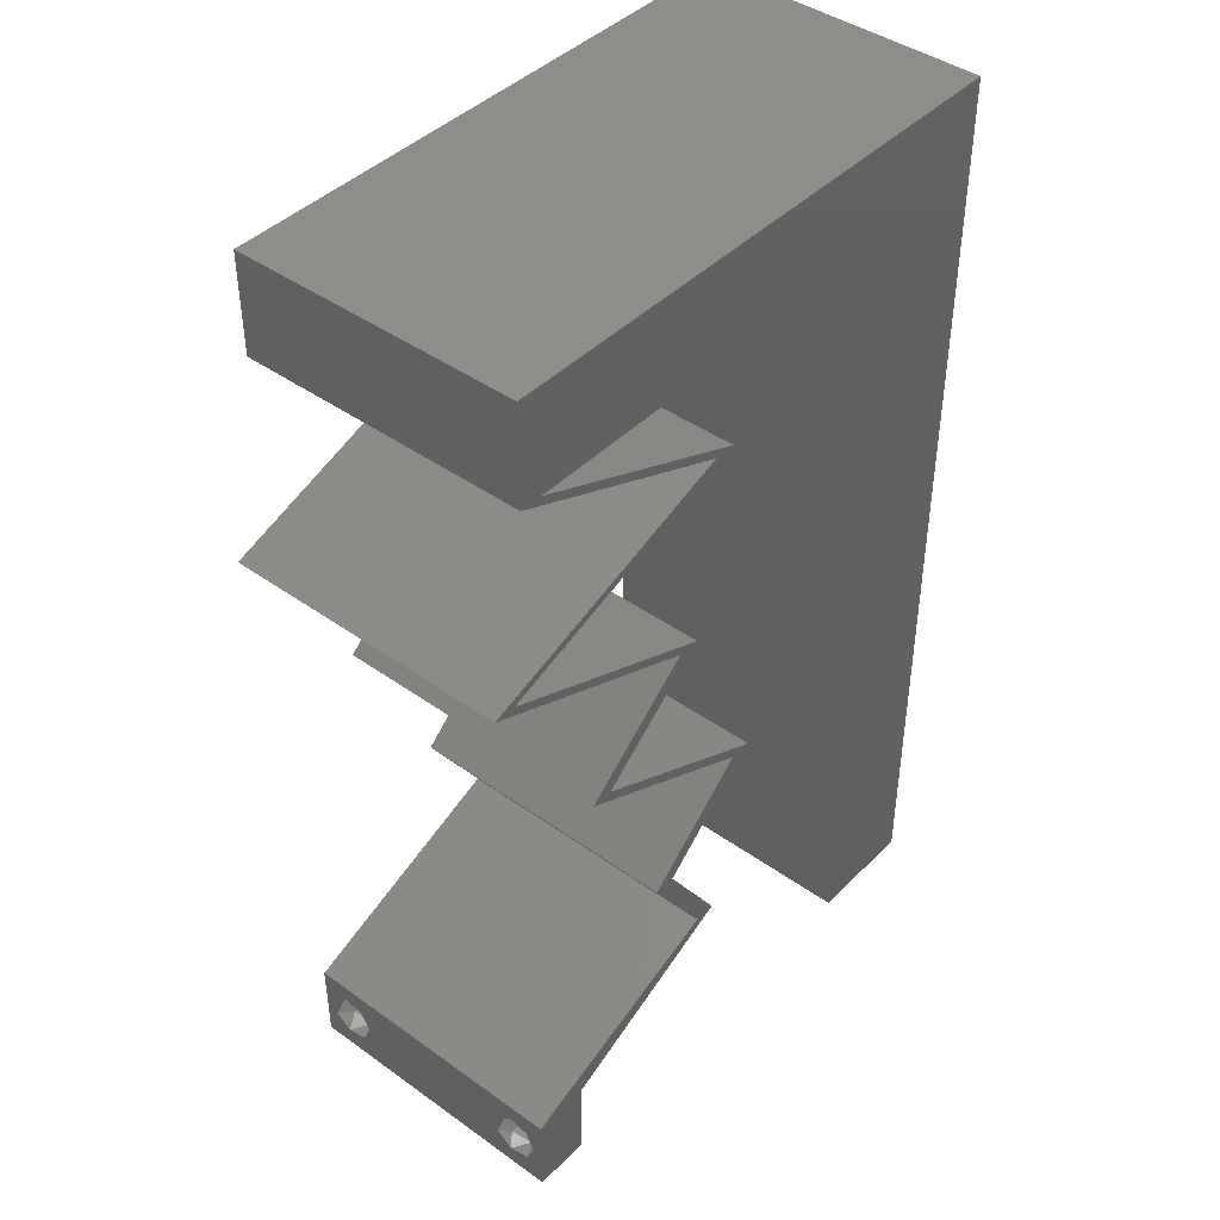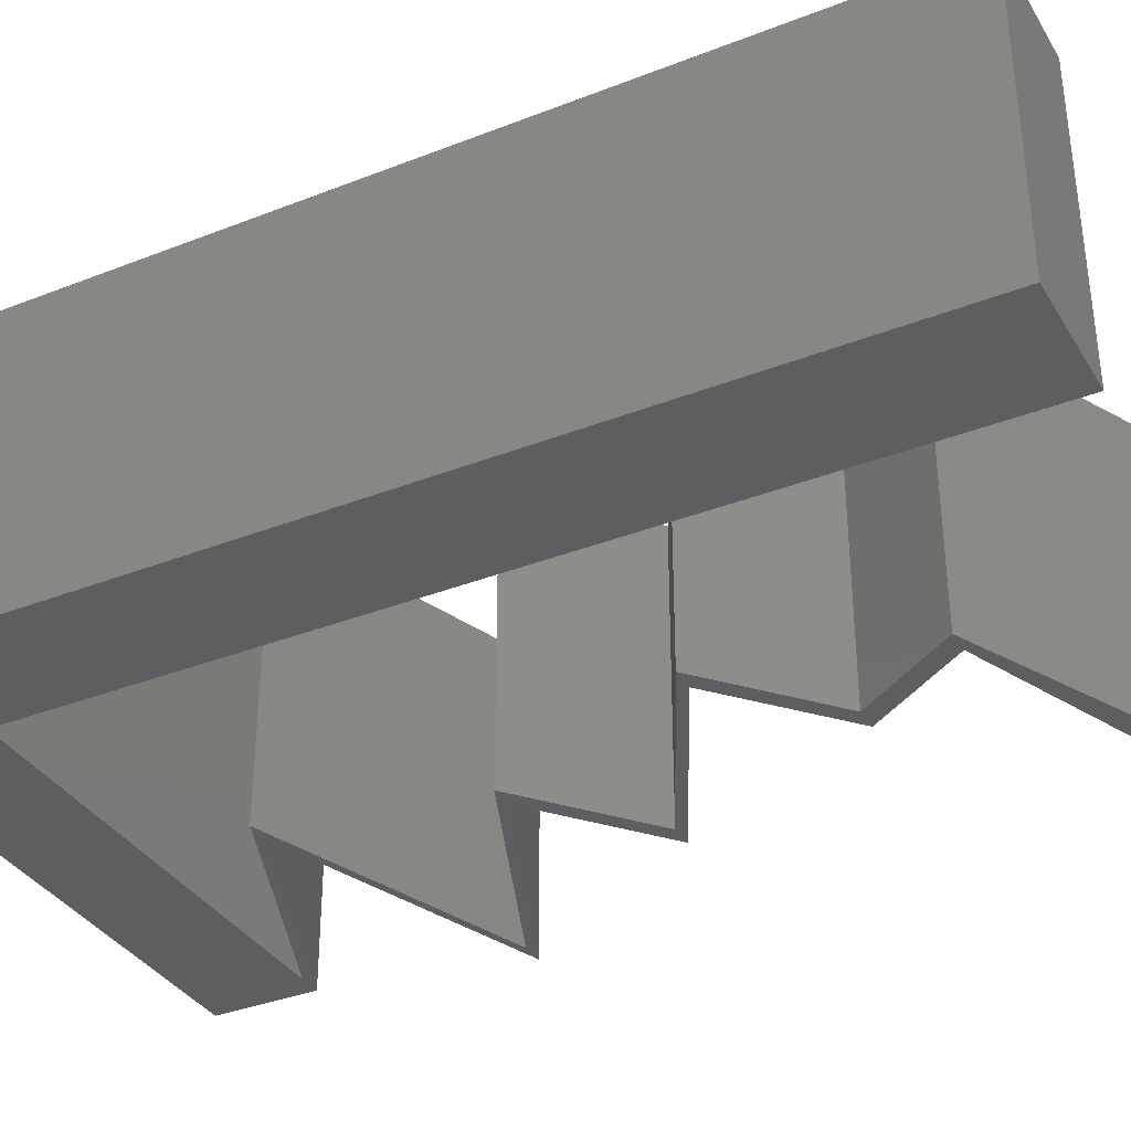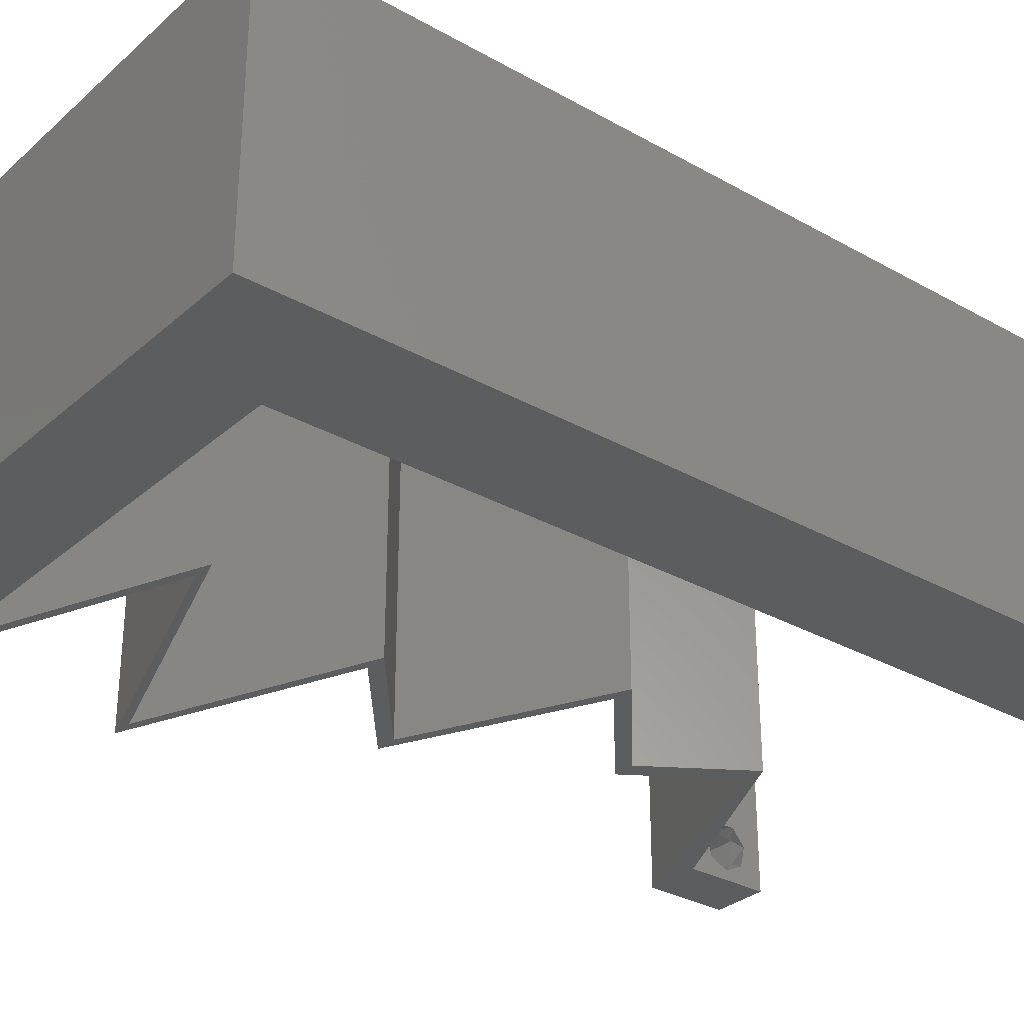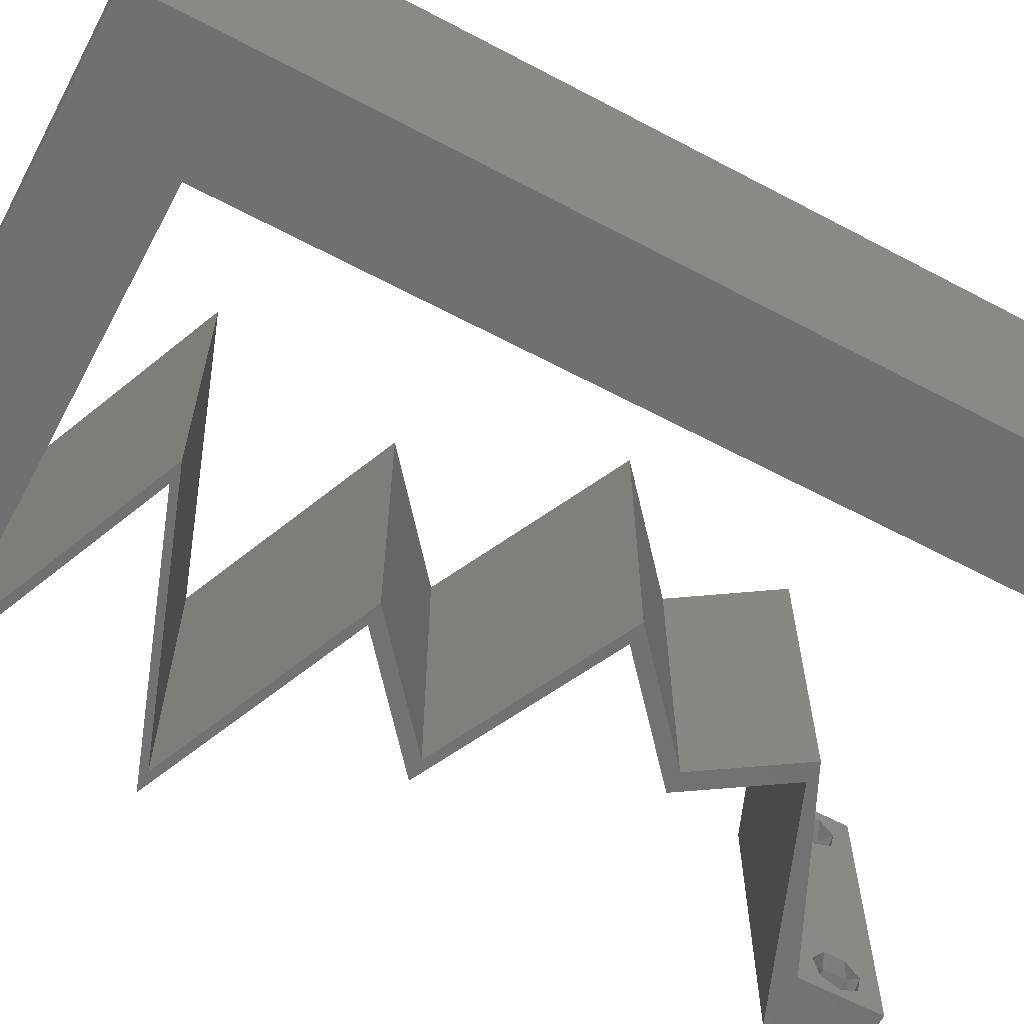
<metadata>
{"format":"stl","ext":"stl","renderer":"f3d","projection":"perspective","resolution":1024,"background":"white","views":[{"elev":42.8,"azim":130.4,"up":"+Y"},{"elev":-35.5,"azim":-62.6,"up":"+Z"},{"elev":-30.9,"azim":-128.9,"up":"+Z"},{"elev":-62.5,"azim":-118.2,"up":"+Z"}]}
</metadata>
<code>
# stl→obj: 273 verts, 550 faces
v 0.04 0 0.01
v 0.04 -0.006 0.01
v 0.04 -0.002262 0.003932
v 0.04 -0.003 0.0159
v 0.04 -0.001671 0.00134
v 0.04 0 0
v 0.04 -0.001343 0.002778
v 0.04 -0.004657 0.002778
v 0.04 -0.006 0
v 0.04 -0.004329 0.00134
v 0.04 -0.003 0.0007
v 0.04 -0.002262 0.01913
v 0.04 -0.001343 0.01798
v 0.04 0 0.02
v 0.04 -0.004657 0.01798
v 0.04 -0.003738 0.01913
v 0.04 -0.006 0.02
v 0.04 -0.001671 0.01654
v 0.04 -0.004329 0.01654
v 0.04 -0.003738 0.003932
v 0.036 -0.006 0.01
v 0.036 0 0.01
v 0.036 -0.002262 0.003932
v 0.036 -0.003 0.0159
v 0.036 -0.001343 0.002778
v 0.036 0 0
v 0.036 -0.001671 0.00134
v 0.036 -0.004329 0.00134
v 0.036 -0.006 0
v 0.036 -0.004657 0.002778
v 0.036 -0.003 0.0007
v 0.036 -0.004657 0.01798
v 0.036 -0.006 0.02
v 0.036 -0.003738 0.01913
v 0.036 0 0.02
v 0.036 -0.001343 0.01798
v 0.036 -0.002262 0.01913
v 0.036 -0.001671 0.01654
v 0.036 -0.004329 0.01654
v 0.036 -0.003738 0.003932
v 0 0.048 0.02
v 0.008017 0.053 0.02
v 0 0.06 0.02
v 0 -0.006 0.02
v 0.008 -0.006 0.02
v 0.004 -0.002395 0.02
v 0.008007 0.0212 0.02
v 0.00801 0.0318 0.02
v 0 0.024 0.02
v 0.01 0.06 0.02
v 0.03843 0.053 0.02
v 0.04 0.06 0.02
v 0.03418 0.0565 0.02
v 0.008014 0.0424 0.02
v 0 0.036 0.02
v 0.04 0.053 0.02
v 0.004 0.005301 0.02
v 0 0 0.02
v 0.008 0 0.02
v 0.008003 0.0106 0.02
v 0 0.012 0.02
v 0.038 -0.003 0.02
v 0.03 0.06 0.02
v 0.02829 0.053 0.02
v 0.03191 0.04969 0.02
v 0.02383 0.04638 0.02
v 0.02226 0.04638 0.02
v 0.03163 0.04306 0.02
v 0.03035 0.04969 0.02
v 0.03319 0.04306 0.02
v 0.04099 0.03975 0.02
v 0.04256 0.03975 0.02
v 0.03457 0.03644 0.02
v 0.03299 0.0265 0.02
v 0.03456 0.0265 0.02
v 0.02658 0.03313 0.02
v 0.02502 0.03313 0.02
v 0.033 0.03644 0.02
v 0.02771 0.02319 0.02
v 0.02681 0.01325 0.02
v 0.02838 0.01325 0.02
v 0.02086 0.01988 0.02
v 0.01929 0.01988 0.02
v 0.02614 0.02319 0.02
v 0.024 0.006625 0.02
v 0.02243 0.006625 0.02
v 0.02922 0.003313 0.02
v 0.032 0.003313 0.02
v 0.01816 0.053 0.02
v 0.02 0.06 0.02
v 0 -0.006 0.01
v 0 -0.003 0.015
v 0 0 0.01
v 0 -0.006 0
v 0 -0.003 0.005
v 0 0 0
v 0.004 -0.006 0.015
v 0.008 -0.006 0.01
v 0.004 -0.006 0.005
v 0.008 -0.006 0
v 0 0.06 0
v 0 0.051 0.0086
v 0 0.06 0.01
v 0 0.009 0.0114
v 0 0.048 0
v 0 0.0415 0.009767
v 0 0.03 0.01
v 0 0.036 0
v 0 0.0185 0.01023
v 0 0.012 0
v 0 0.024 0
v 0 0.005337 0.005128
v 0 0.05466 0.01487
v 0.008017 0.053 0
v 0.004 -0.002395 0
v 0.008007 0.0212 0
v 0.00801 0.0318 0
v 0.01 0.06 0
v 0.03843 0.053 0
v 0.03418 0.0565 0
v 0.04 0.06 0
v 0.008014 0.0424 0
v 0.04 0.053 0
v 0.004 0.005301 0
v 0.008 0 0
v 0.008003 0.0106 0
v 0.038 -0.003 0
v 0.03 0.06 0
v 0.02829 0.053 0
v 0.03191 0.04969 0
v 0.02383 0.04638 0
v 0.03163 0.04306 0
v 0.02226 0.04638 0
v 0.03035 0.04969 0
v 0.03319 0.04306 0
v 0.04099 0.03975 0
v 0.04256 0.03975 0
v 0.03457 0.03644 0
v 0.03299 0.0265 0
v 0.02658 0.03313 0
v 0.03456 0.0265 0
v 0.02502 0.03313 0
v 0.033 0.03644 0
v 0.02771 0.02319 0
v 0.02681 0.01325 0
v 0.02086 0.01988 0
v 0.02838 0.01325 0
v 0.01929 0.01988 0
v 0.02614 0.02319 0
v 0.024 0.006625 0
v 0.02243 0.006625 0
v 0.02922 0.003313 0
v 0.032 0.003313 0
v 0.01816 0.053 0
v 0.02 0.06 0
v 0.008 0 0.01
v 0.008 -0.003 0.015
v 0.008 -0.003 0.005
v 0.015 0.06 0.01134
v 0.025 0.06 0.008977
v 0.006575 0.06 0.007337
v 0.03344 0.06 0.01273
v 0.04 0.06 0.01
v 0.03407 0.06 0.005945
v 0.005798 0.06 0.01422
v 0.04 0.0565 0.015
v 0.04 0.053 0.01
v 0.04 0.0565 0.005
v 0.03083 0.04924 0.007796
v 0.02383 0.04638 0.01
v 0.0344 0.05071 0.014
v 0.02897 0.04848 0.01427
v 0.03041 0.04405 0.01287
v 0.03549 0.04225 0.007516
v 0.04256 0.03975 0.01
v 0.02905 0.04453 0.005574
v 0.03704 0.0417 0.01413
v 0.03358 0.03603 0.007815
v 0.02658 0.03313 0.01
v 0.03704 0.03746 0.01403
v 0.03168 0.03524 0.01429
v 0.03057 0.02981 0.005
v 0.03057 0.02981 0.015
v 0.03456 0.0265 0.01
v 0.02761 0.02314 0.007613
v 0.02086 0.01988 0.01
v 0.02976 0.02418 0.01463
v 0.02505 0.0219 0.01461
v 0.02462 0.01656 0.005
v 0.02462 0.01656 0.015
v 0.02838 0.01325 0.01
v 0.02619 0.009938 0.015
v 0.024 0.006625 0.01
v 0.02619 0.009938 0.005
v 0.03073 0.00384 0.007622
v 0.03452 0.002268 0.01362
v 0.03586 0.001716 0.005014
v 0.02911 0.004511 0.01429
v 0.02912 0.003361 0.007648
v 0.02243 0.006625 0.01
v 0.02659 0.004597 0.01461
v 0.03125 0.002319 0.01465
v 0.02462 0.009938 0.015
v 0.02681 0.01325 0.01
v 0.02462 0.009938 0.005
v 0.02305 0.01656 0.005
v 0.02305 0.01656 0.015
v 0.01929 0.01988 0.01
v 0.02624 0.02324 0.007613
v 0.03299 0.0265 0.01
v 0.02408 0.02219 0.01463
v 0.02879 0.02447 0.01461
v 0.029 0.02981 0.005
v 0.029 0.02981 0.015
v 0.02502 0.03313 0.01
v 0.03399 0.03685 0.007815
v 0.04099 0.03975 0.01
v 0.03053 0.03541 0.01403
v 0.03589 0.03764 0.01429
v 0.03441 0.04208 0.01287
v 0.02933 0.04387 0.007516
v 0.02226 0.04638 0.01
v 0.03576 0.0416 0.005574
v 0.02778 0.04442 0.01413
v 0.02926 0.04924 0.007796
v 0.03843 0.053 0.01
v 0.03288 0.05073 0.01358
v 0.03425 0.05129 0.005067
v 0.0274 0.04848 0.01427
v 0.02322 0.053 0.01122
v 0.03179 0.053 0.007339
v 0.01466 0.053 0.007339
v 0.008017 0.053 0.01
v 0.01385 0.053 0.01425
v 0.0326 0.053 0.01425
v 0.008008 0.0265 0.01027
v 0.008012 0.0379 0.009493
v 0.008005 0.0151 0.009531
v 0.008014 0.04541 0.01228
v 0.008002 0.007573 0.01229
v 0.008002 0.006268 0.005975
v 0.008015 0.04673 0.005967
v 0.0375 -0.003738 0.01607
v 0.0385 -0.002262 0.01607
v 0.03888 -0.003738 0.01607
v 0.03712 -0.002262 0.01607
v 0.03727 -0.004329 0.01866
v 0.03873 -0.004657 0.01722
v 0.03725 -0.004657 0.01722
v 0.03873 -0.003 0.0193
v 0.03725 -0.003 0.0193
v 0.03875 -0.004329 0.01866
v 0.03798 -0.001664 0.01865
v 0.03685 -0.001671 0.01866
v 0.03727 -0.001343 0.01722
v 0.03875 -0.001343 0.01722
v 0.03914 -0.001674 0.01866
v 0.0385 -0.002262 0.0008684
v 0.03873 -0.003738 0.0008684
v 0.03726 -0.003758 0.0008785
v 0.03712 -0.002262 0.0008684
v 0.03727 -0.004657 0.002022
v 0.03875 -0.004657 0.002022
v 0.03873 -0.003 0.0041
v 0.03802 -0.004336 0.003451
v 0.03725 -0.003 0.0041
v 0.03802 -0.001678 0.003468
v 0.03727 -0.001343 0.002022
v 0.03875 -0.001343 0.002022
v 0.03915 -0.001671 0.00346
v 0.03687 -0.004326 0.003464
v 0.03916 -0.004329 0.00346
v 0.03686 -0.001668 0.003456
f 1 2 3
f 1 4 2
f 5 6 7
f 8 9 10
f 10 9 11
f 11 6 5
f 12 13 14
f 15 16 17
f 17 12 14
f 14 13 18
f 16 12 17
f 9 6 11
f 8 2 9
f 14 18 1
f 2 19 17
f 19 15 17
f 6 1 7
f 18 4 1
f 4 19 2
f 7 1 3
f 20 2 8
f 3 2 20
f 21 22 23
f 24 22 21
f 25 26 27
f 28 29 30
f 31 29 28
f 27 26 31
f 32 33 34
f 35 36 37
f 37 33 35
f 34 33 37
f 35 38 36
f 26 29 31
f 25 22 26
f 21 33 39
f 39 33 32
f 22 38 35
f 29 21 30
f 39 24 21
f 24 38 22
f 30 21 40
f 40 21 23
f 23 22 25
f 41 42 43
f 44 45 46
f 47 48 49
f 42 50 43
f 51 52 53
f 54 41 55
f 51 56 52
f 57 58 46
f 59 57 46
f 54 42 41
f 48 54 55
f 60 61 57
f 33 17 62
f 63 64 53
f 14 35 62
f 58 44 46
f 45 59 46
f 61 58 57
f 52 63 53
f 51 65 56
f 66 67 68
f 66 69 67
f 69 66 65
f 68 70 66
f 71 72 70
f 71 73 72
f 74 75 76
f 76 77 74
f 76 78 77
f 78 76 73
f 75 74 79
f 80 81 82
f 83 80 82
f 83 82 84
f 84 82 79
f 80 85 81
f 85 80 86
f 87 85 86
f 87 88 85
f 17 14 62
f 14 88 35
f 35 33 62
f 88 87 35
f 79 74 84
f 70 68 71
f 73 71 78
f 65 51 69
f 64 51 53
f 59 60 57
f 42 89 50
f 61 47 49
f 60 47 61
f 48 55 49
f 89 90 50
f 63 90 64
f 90 89 64
f 91 92 93
f 58 92 44
f 94 95 96
f 93 95 91
f 44 92 91
f 93 92 58
f 91 95 94
f 96 95 93
f 45 97 98
f 91 97 44
f 94 99 91
f 98 99 100
f 44 97 45
f 98 97 91
f 100 99 94
f 91 99 98
f 101 102 103
f 58 104 93
f 105 102 101
f 61 104 58
f 106 107 55
f 108 107 106
f 108 106 105
f 49 107 109
f 55 107 49
f 110 109 111
f 111 107 108
f 109 107 111
f 49 109 61
f 41 106 55
f 96 112 110
f 43 113 41
f 41 102 106
f 110 104 109
f 110 112 104
f 41 113 102
f 109 104 61
f 106 102 105
f 103 113 43
f 93 112 96
f 104 112 93
f 102 113 103
f 105 101 114
f 94 115 100
f 116 111 117
f 114 101 118
f 119 120 121
f 122 108 105
f 119 121 123
f 124 115 96
f 125 115 124
f 122 105 114
f 117 108 122
f 126 124 110
f 29 127 9
f 128 120 129
f 6 127 26
f 96 115 94
f 100 115 125
f 110 124 96
f 121 120 128
f 119 123 130
f 131 132 133
f 131 133 134
f 134 130 131
f 132 131 135
f 136 135 137
f 136 137 138
f 139 140 141
f 140 139 142
f 140 142 143
f 143 138 140
f 141 144 139
f 145 146 147
f 148 146 145
f 148 149 146
f 149 144 146
f 147 150 145
f 150 151 145
f 152 151 150
f 152 150 153
f 9 127 6
f 6 26 153
f 26 127 29
f 153 26 152
f 144 149 139
f 135 136 132
f 138 143 136
f 130 134 119
f 129 120 119
f 125 124 126
f 118 154 114
f 110 111 116
f 126 110 116
f 117 111 108
f 155 154 118
f 128 129 155
f 129 154 155
f 156 157 98
f 45 157 59
f 125 158 100
f 98 158 156
f 59 157 156
f 98 157 45
f 100 158 98
f 156 158 125
f 118 159 155
f 63 160 90
f 159 160 155
f 90 160 159
f 118 161 159
f 63 162 160
f 155 160 128
f 90 159 50
f 101 161 118
f 103 161 101
f 52 162 63
f 163 162 52
f 160 164 128
f 159 165 50
f 162 164 160
f 161 165 159
f 128 164 121
f 121 164 163
f 43 165 103
f 50 165 43
f 103 165 161
f 163 164 162
f 163 166 167
f 56 166 52
f 121 168 123
f 167 168 163
f 52 166 163
f 167 166 56
f 163 168 121
f 123 168 167
f 167 169 123
f 130 169 131
f 131 169 170
f 56 171 167
f 170 172 66
f 167 171 169
f 65 171 56
f 66 172 65
f 169 171 172
f 170 169 172
f 172 171 65
f 123 169 130
f 66 173 170
f 135 174 137
f 137 174 175
f 70 173 66
f 170 176 131
f 131 176 135
f 175 177 72
f 72 177 70
f 173 176 170
f 175 174 177
f 174 176 173
f 174 173 177
f 135 176 174
f 177 173 70
f 175 178 137
f 138 178 140
f 140 178 179
f 72 180 175
f 179 181 76
f 73 180 72
f 175 180 178
f 76 181 73
f 178 180 181
f 179 178 181
f 181 180 73
f 137 178 138
f 140 182 141
f 75 183 76
f 76 183 179
f 184 183 75
f 183 182 179
f 184 182 183
f 179 182 140
f 141 182 184
f 141 185 144
f 144 185 146
f 184 185 141
f 146 185 186
f 75 187 184
f 186 188 82
f 187 188 185
f 82 188 79
f 79 187 75
f 79 188 187
f 187 185 184
f 185 188 186
f 146 189 147
f 81 190 82
f 82 190 186
f 191 190 81
f 190 189 186
f 191 189 190
f 186 189 146
f 147 189 191
f 81 192 191
f 193 192 85
f 191 194 147
f 150 194 193
f 85 192 81
f 191 192 193
f 147 194 150
f 193 194 191
f 150 195 153
f 193 195 150
f 1 196 14
f 6 197 1
f 85 198 193
f 14 196 88
f 196 197 195
f 153 197 6
f 88 198 85
f 1 197 196
f 198 196 195
f 198 195 193
f 195 197 153
f 88 196 198
f 2 17 33
f 21 2 33
f 29 9 2
f 29 2 21
f 152 199 151
f 26 199 152
f 151 199 200
f 22 199 26
f 200 201 86
f 35 202 22
f 87 202 35
f 86 201 87
f 202 201 199
f 87 201 202
f 202 199 22
f 199 201 200
f 86 203 200
f 204 203 80
f 200 205 151
f 145 205 204
f 80 203 86
f 200 203 204
f 151 205 145
f 204 205 200
f 145 206 148
f 83 207 80
f 80 207 204
f 208 207 83
f 207 206 204
f 208 206 207
f 204 206 145
f 148 206 208
f 148 209 149
f 149 209 139
f 208 209 148
f 139 209 210
f 83 211 208
f 210 212 74
f 211 212 209
f 74 212 84
f 84 211 83
f 84 212 211
f 211 209 208
f 209 212 210
f 139 213 142
f 77 214 74
f 74 214 210
f 215 214 77
f 214 213 210
f 215 213 214
f 210 213 139
f 142 213 215
f 215 216 142
f 143 216 136
f 136 216 217
f 77 218 215
f 217 219 71
f 78 218 77
f 215 218 216
f 71 219 78
f 216 218 219
f 217 216 219
f 219 218 78
f 142 216 143
f 71 220 217
f 132 221 133
f 133 221 222
f 68 220 71
f 217 223 136
f 136 223 132
f 222 224 67
f 67 224 68
f 220 223 217
f 222 221 224
f 221 223 220
f 221 220 224
f 132 223 221
f 224 220 68
f 133 225 134
f 222 225 133
f 226 227 51
f 119 228 226
f 67 229 222
f 51 227 69
f 227 228 225
f 134 228 119
f 69 229 67
f 226 228 227
f 229 227 225
f 229 225 222
f 225 228 134
f 69 227 229
f 129 230 154
f 129 231 230
f 230 232 154
f 89 230 64
f 226 231 119
f 114 232 233
f 119 231 129
f 154 232 114
f 89 234 230
f 230 235 64
f 230 234 232
f 231 235 230
f 42 234 89
f 64 235 51
f 51 235 226
f 233 234 42
f 226 235 231
f 232 234 233
f 117 236 116
f 48 237 54
f 60 238 47
f 236 238 116
f 117 237 236
f 236 237 48
f 47 238 236
f 116 238 126
f 42 239 233
f 47 236 48
f 122 237 117
f 156 240 59
f 54 239 42
f 59 240 60
f 237 239 54
f 60 240 238
f 238 241 126
f 122 242 237
f 240 241 238
f 237 242 239
f 126 241 125
f 114 242 122
f 233 242 114
f 125 241 156
f 239 242 233
f 156 241 240
f 4 24 243
f 24 4 244
f 4 243 245
f 24 244 246
f 247 248 249
f 250 247 251
f 248 247 252
f 247 250 252
f 253 250 251
f 253 251 254
f 248 243 249
f 255 244 256
f 250 253 257
f 244 255 246
f 243 248 245
f 255 256 253
f 32 34 247
f 12 16 250
f 15 19 248
f 36 38 255
f 32 247 249
f 247 34 251
f 15 248 252
f 250 16 252
f 34 37 251
f 39 32 249
f 18 13 256
f 16 15 252
f 244 18 256
f 243 39 249
f 255 253 254
f 253 256 257
f 36 255 254
f 12 250 257
f 256 13 257
f 248 19 245
f 255 38 246
f 251 37 254
f 24 39 243
f 4 18 244
f 19 4 245
f 38 24 246
f 13 12 257
f 37 36 254
f 31 11 258
f 11 31 259
f 259 31 260
f 31 258 261
f 259 262 263
f 264 265 266
f 267 268 269
f 262 259 260
f 267 269 270
f 268 258 269
f 266 265 271
f 265 264 272
f 268 267 273
f 258 268 261
f 264 266 267
f 263 262 265
f 25 27 268
f 3 20 264
f 28 30 262
f 40 23 266
f 8 10 263
f 5 7 269
f 258 5 269
f 10 11 259
f 10 259 263
f 264 267 270
f 263 265 272
f 265 262 271
f 28 262 260
f 262 30 271
f 267 266 273
f 3 264 270
f 264 20 272
f 25 268 273
f 266 23 273
f 268 27 261
f 269 7 270
f 8 263 272
f 40 266 271
f 11 5 258
f 27 31 261
f 30 40 271
f 23 25 273
f 7 3 270
f 20 8 272
f 31 28 260

</code>
